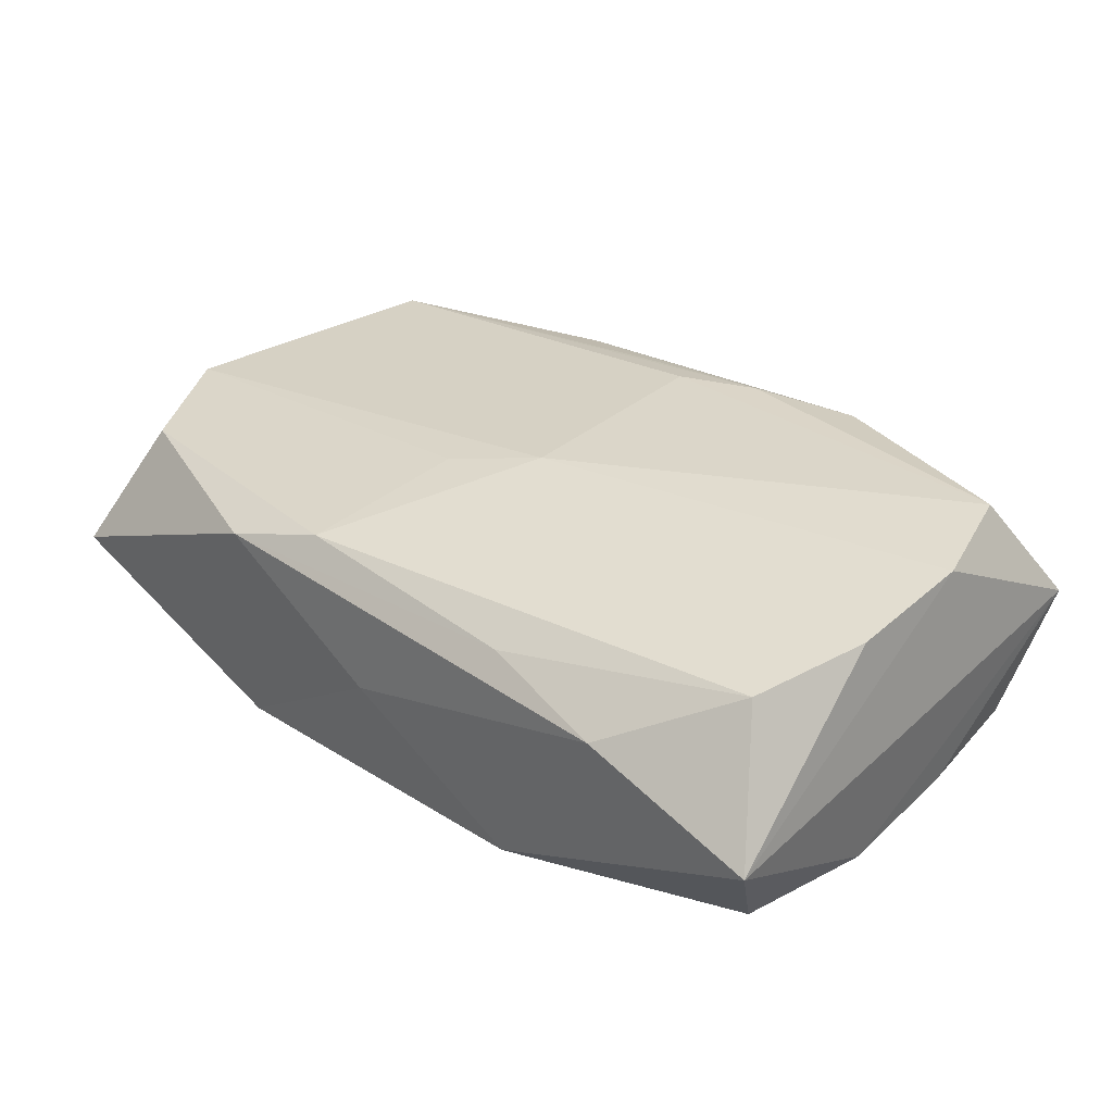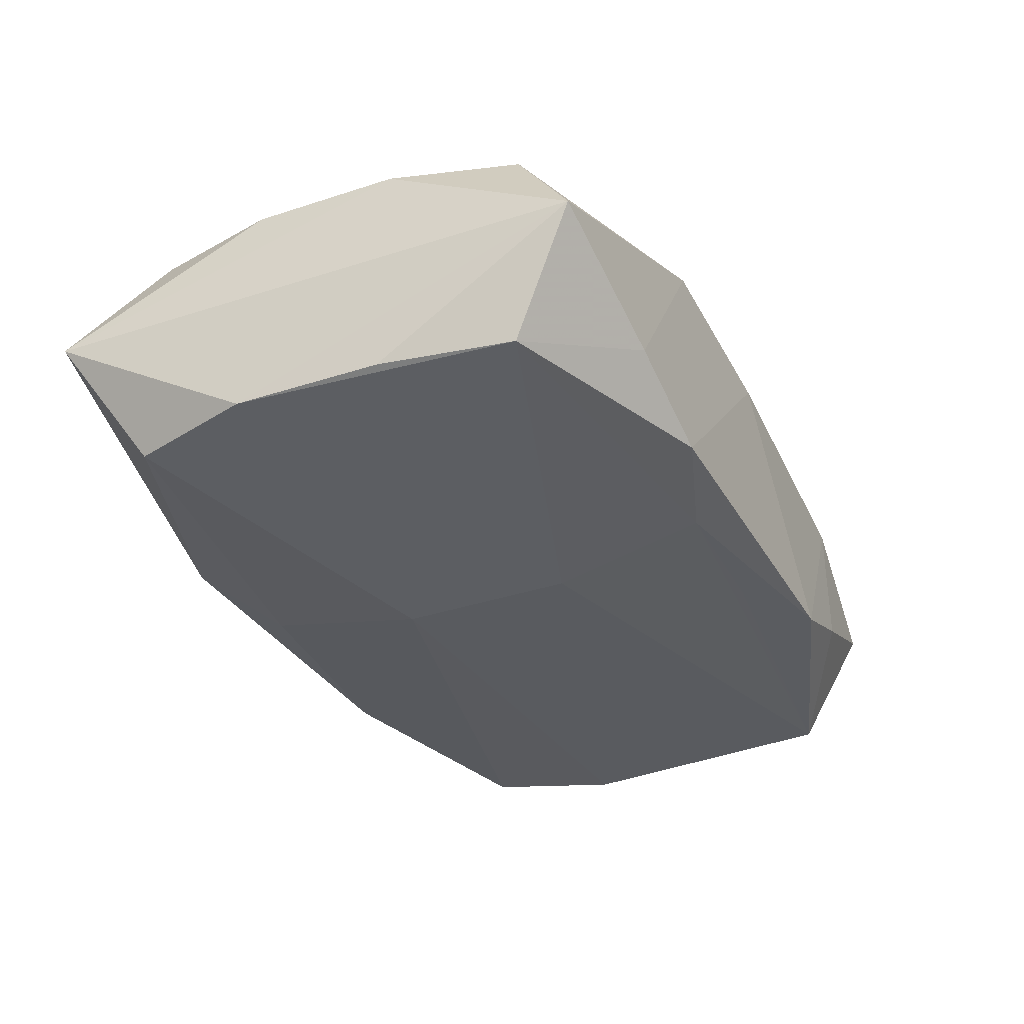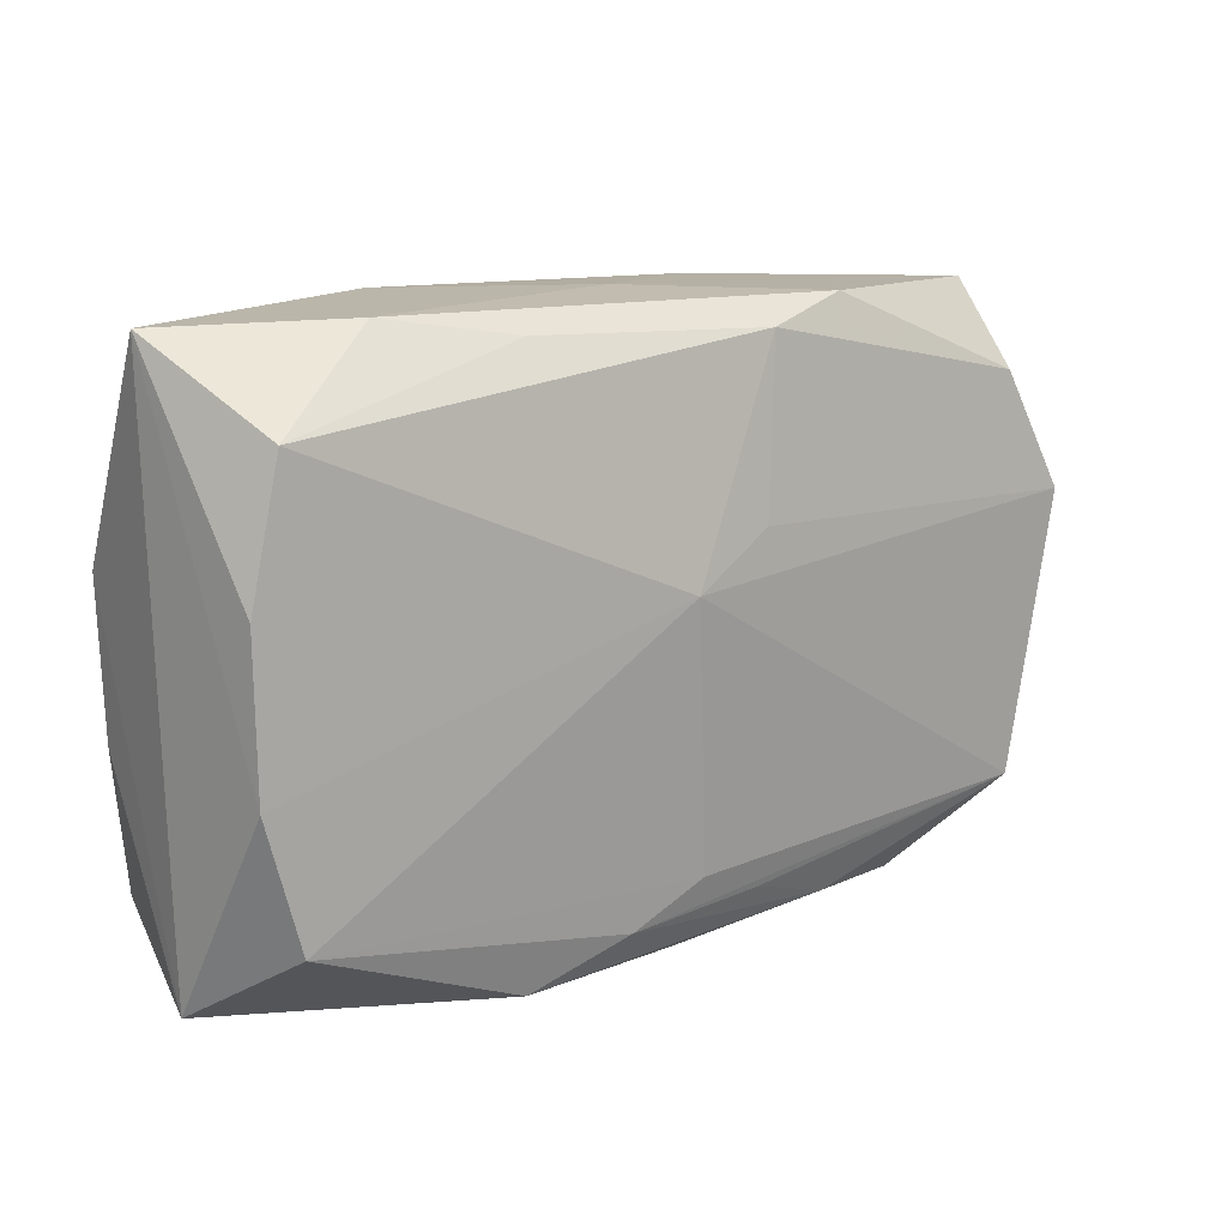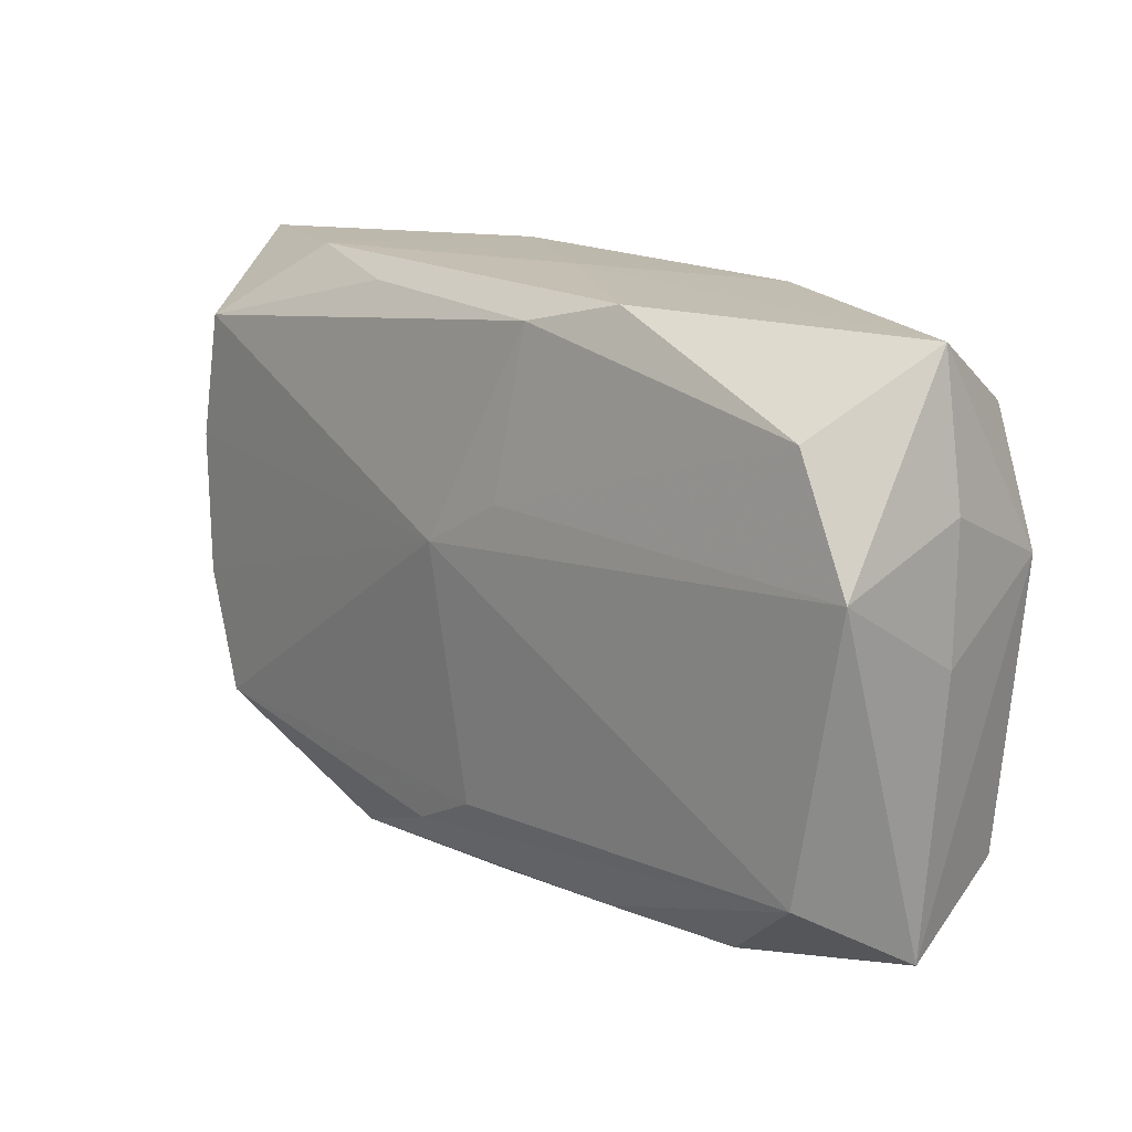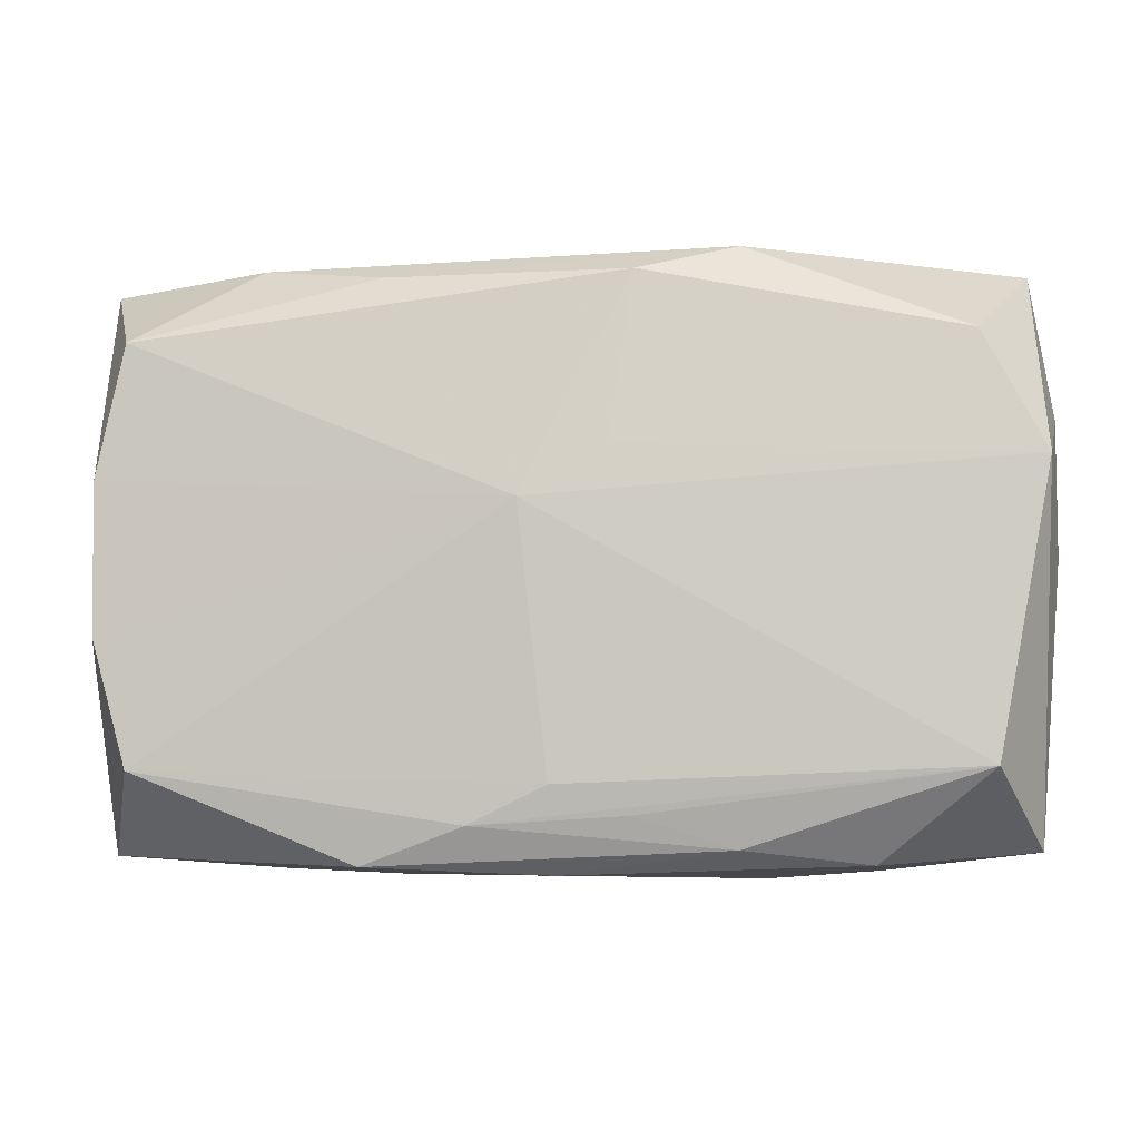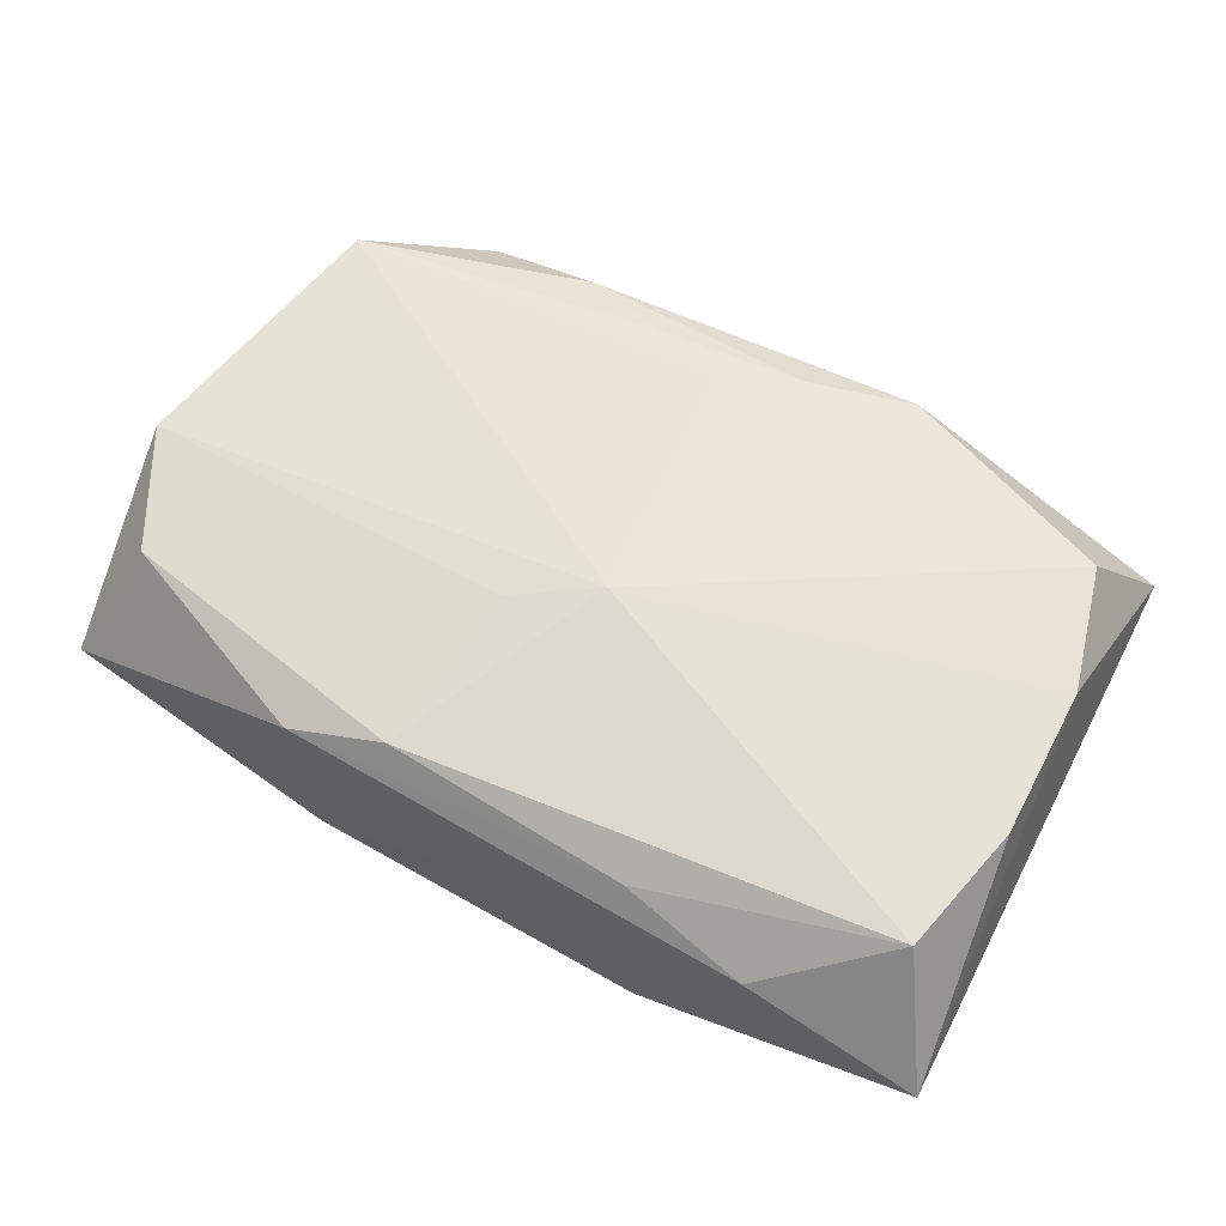
<metadata>
{"format":"obj","ext":"obj","renderer":"f3d","projection":"perspective","resolution":1024,"background":"white","views":[{"elev":33.3,"azim":-139.1,"up":"+Z"},{"elev":-32.0,"azim":-64.4,"up":"+Z"},{"elev":13.5,"azim":-36.3,"up":"+Y"},{"elev":15.3,"azim":49.6,"up":"+Y"},{"elev":-8.5,"azim":11.1,"up":"+Y"},{"elev":63.2,"azim":-151.0,"up":"+Z"}]}
</metadata>
<code>
v -0.02935 0.005328 0.009611
v 0.01198 -0.01861 0.006775
v -0.004088 0.006208 -0.009824
v 0.03173 0.008953 -0.001435
v 0.01245 0.01938 0.00674
v -0.02917 -0.00486 0.009606
v -0.01173 -0.01957 0.008237
v 0.02772 -0.01366 0.007105
v -0.03024 -0.01861 0.00152
v 0.02008 -0.01951 0.003798
v -0.01943 0.01979 0.005343
v 0.03132 0.005299 0.007125
v 0.01179 0.01928 -0.007977
v 0.01217 -0.02009 -0.008055
v -0.005498 -0.01731 -0.008335
v -0.01074 0.01839 0.007384
v 0.00593 0.0178 0.008572
v 0.02835 -0.01447 -0.009774
v -0.005319 0.01712 -0.008422
v 0.000531 -0.0146 0.009229
v 0.0271 0.01341 0.006757
v 0.0055 -0.01652 0.008279
v -0.02672 -0.01349 0.009546
v -0.004684 -0.01709 0.009043
v -0.02741 0.0143 0.009635
v -0.01245 -0.01972 -0.006839
v 0.02742 0.01384 -0.009604
v -0.0313 0.01967 0.001328
v -0.03003 -0.004984 -0.00683
v -0.03037 0.005272 -0.00698
v 0.03166 -1.612e-05 -0.001376
v -0.02887 -0.0143 -0.007205
v 0.03039 0.005165 -0.009824
v 0.0002142 0.01992 -8.893e-05
v 0.004485 0.006369 0.009913
v -0.01236 0.01989 -0.007103
v 0.0003655 -0.02009 0.005901
v 0.03019 -0.01862 -0.001193
v -0.004155 -0.006208 -0.009824
v -0.02806 0.01414 -0.007201
v -0.01979 -0.01938 -0.003461
v 0.01976 -0.01965 -0.00527
v -0.001167 0.003085 0.01072
v 0.03023 0.01856 -0.001428
v 0.004864 -0.01704 -0.008652
f 44 12 4
f 21 12 44
f 38 18 33
f 33 44 4
f 27 44 33
f 33 3 27
f 33 18 39
f 39 3 33
f 43 17 25
f 5 44 34
f 5 17 21
f 21 44 5
f 4 12 31
f 31 12 38
f 31 33 4
f 38 33 31
f 38 12 8
f 8 12 43
f 13 44 27
f 13 36 34
f 34 44 13
f 27 3 19
f 19 13 27
f 36 13 19
f 28 30 9
f 30 29 9
f 28 25 11
f 11 5 34
f 34 36 11
f 11 36 28
f 38 8 10
f 35 12 21
f 21 17 35
f 43 12 35
f 35 17 43
f 40 3 30
f 40 19 3
f 36 19 40
f 28 36 40
f 40 30 28
f 28 9 6
f 6 9 23
f 6 23 43
f 16 25 17
f 16 11 25
f 17 5 16
f 5 11 16
f 7 24 23
f 23 9 7
f 20 24 8
f 20 8 43
f 43 23 20
f 23 24 20
f 1 25 28
f 28 6 1
f 43 25 1
f 1 6 43
f 32 9 29
f 32 29 30
f 32 3 39
f 30 3 32
f 42 18 38
f 38 10 42
f 37 10 2
f 2 7 37
f 2 10 8
f 24 7 2
f 9 32 41
f 41 32 26
f 41 7 9
f 41 26 37
f 37 7 41
f 39 18 15
f 15 32 39
f 26 32 15
f 8 24 22
f 22 2 8
f 24 2 22
f 26 15 14
f 18 42 14
f 37 26 14
f 14 10 37
f 14 42 10
f 45 15 18
f 18 14 45
f 45 14 15

</code>
